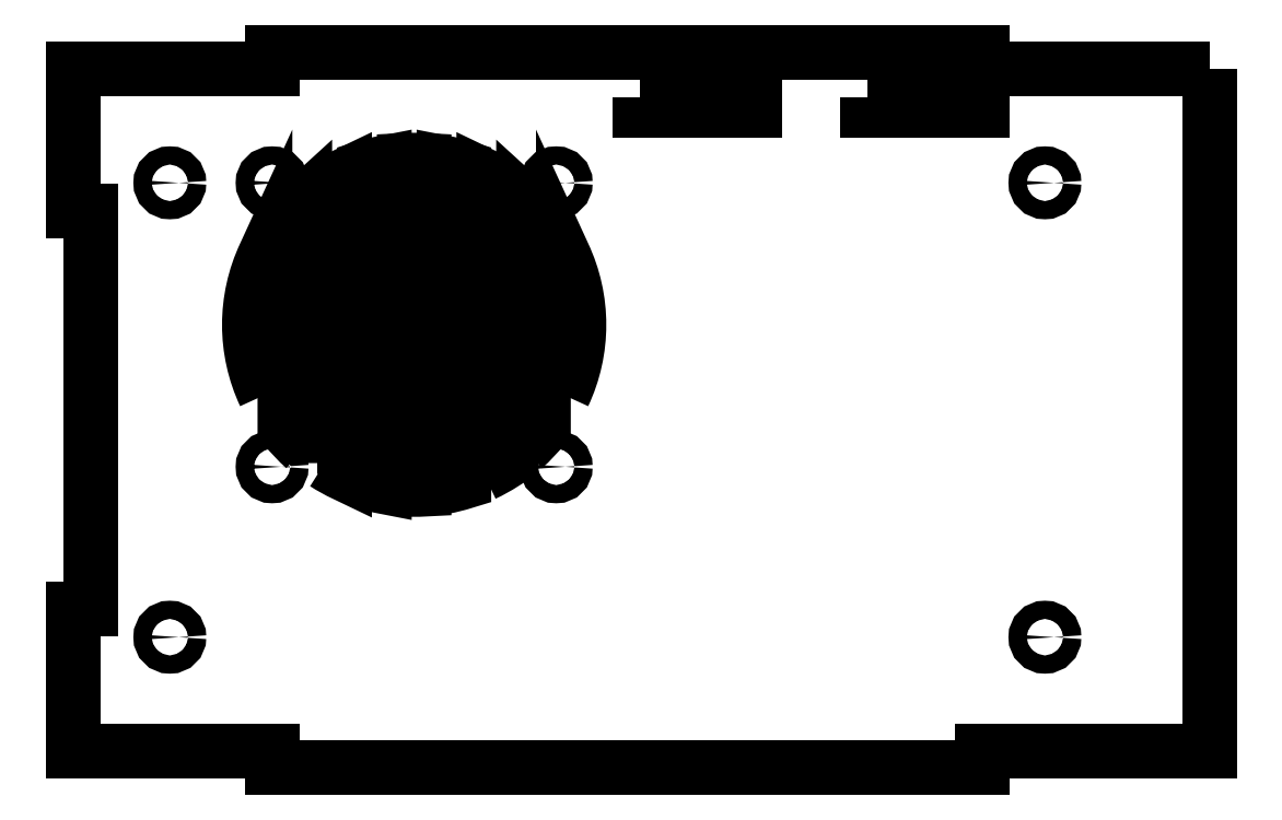
<metadata>
{"format":"dxf","ext":"dxf","renderer":"ezdxf+matplotlib","layout":"modelspace","background":"white","min_lineweight":24,"dpi":150}
</metadata>
<code>
0
SECTION
2
ENTITIES
0
LWPOLYLINE
8
0
90
16
70
1
43
0
10
200
20
120
10
200
20
0
10
160
20
0
10
160
20
-3
10
35
20
-3
10
35
20
0
10
0
20
0
10
0
20
25
10
3
20
25
10
3
20
95
10
0
20
95
10
0
20
120
10
35
20
120
10
35
20
123
10
160
20
123
10
160
20
120
0
CIRCLE
8
0
10
35
20
100
30
0
40
1.6
210
0
220
0
230
1
0
CIRCLE
8
0
10
85
20
100
30
0
40
1.6
210
0
220
0
230
1
0
CIRCLE
8
0
10
35
20
50
30
0
40
1.6
210
0
220
0
230
1
0
CIRCLE
8
0
10
85
20
50
30
0
40
1.6
210
0
220
0
230
1
0
CIRCLE
8
0
10
17
20
100
30
0
40
1.6
210
0
220
0
230
1
0
CIRCLE
8
0
10
17
20
20
30
0
40
1.6
210
0
220
0
230
1
0
CIRCLE
8
0
10
171
20
20
30
0
40
1.6
210
0
220
0
230
1
0
CIRCLE
8
0
10
171
20
100
30
0
40
1.6
210
0
220
0
230
1
0
LWPOLYLINE
8
0
90
4
70
1
43
0
10
58.25
20
46.05
10
58.25
20
103.9
42
-0.0302
10
61.75
20
103.9
10
61.75
20
46.05
42
-0.0302
0
LWPOLYLINE
8
0
90
4
70
1
43
0
10
40.75
20
53.31
10
40.75
20
96.69
42
0.04402
10
37.25
20
92.98
10
37.25
20
57.02
42
0.04402
0
LWPOLYLINE
8
0
90
4
70
1
43
0
10
44.25
20
50.65
10
44.25
20
99.35
42
-0.03452
10
47.75
20
101.3
10
47.75
20
48.71
42
-0.03452
0
LWPOLYLINE
8
0
90
4
70
1
43
0
10
51.25
20
47.35
10
51.25
20
102.6
42
-0.03113
10
54.75
20
103.5
10
54.75
20
46.48
42
-0.03113
0
LWPOLYLINE
8
0
90
4
70
1
43
0
10
65.25
20
46.48
10
65.25
20
103.5
42
-0.03113
10
68.75
20
102.6
10
68.75
20
47.35
42
-0.03113
0
LWPOLYLINE
8
0
90
4
70
1
43
0
10
72.25
20
48.71
10
72.25
20
101.3
42
-0.03452
10
75.75
20
99.35
10
75.75
20
50.65
42
-0.03452
0
LWPOLYLINE
8
0
90
4
70
1
43
0
10
79.25
20
53.31
10
79.25
20
96.69
42
-0.04402
10
82.75
20
92.98
10
82.75
20
57.02
42
-0.04402
0
LWPOLYLINE
8
0
90
2
70
1
43
0
10
86.25
20
62.67
10
86.25
20
87.33
42
-0.2231
0
LWPOLYLINE
8
0
90
2
70
1
43
0
10
33.75
20
62.67
10
33.75
20
87.33
42
0.2231
0
LWPOLYLINE
8
0
90
4
70
1
43
0
10
139.8
20
115
10
160
20
115
10
160
20
112.8
10
139.8
20
112.8
0
LWPOLYLINE
8
0
90
4
70
1
43
0
10
99.8
20
115
10
120
20
115
10
120
20
112.8
10
99.8
20
112.8
0
ENDSEC
0
EOF

</code>
